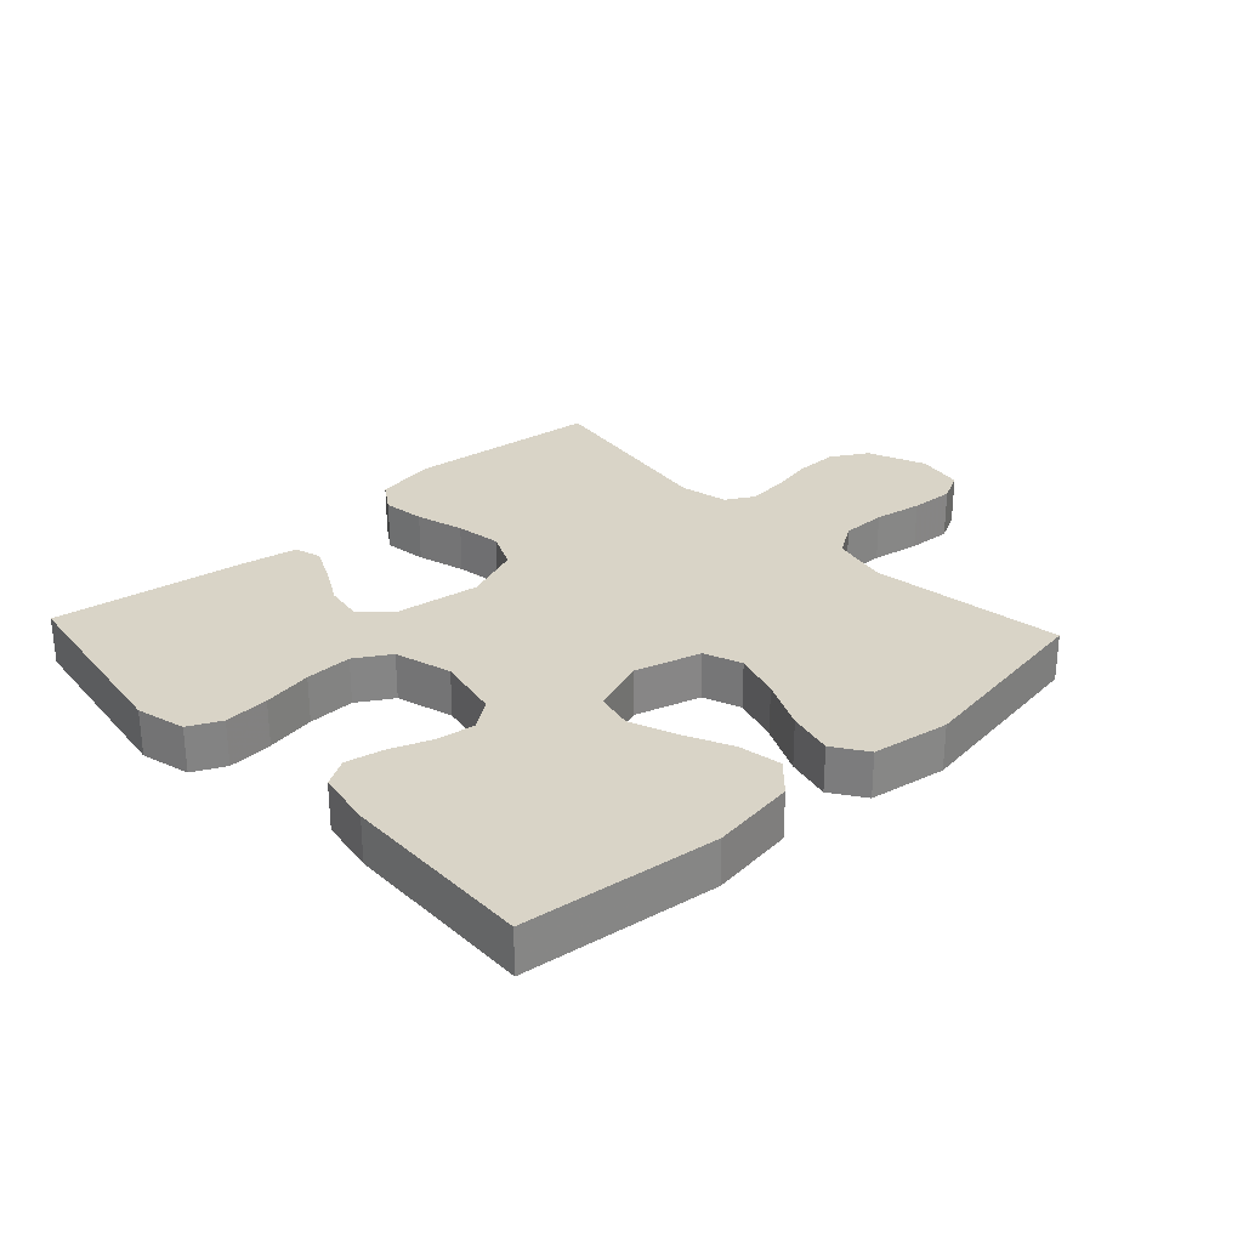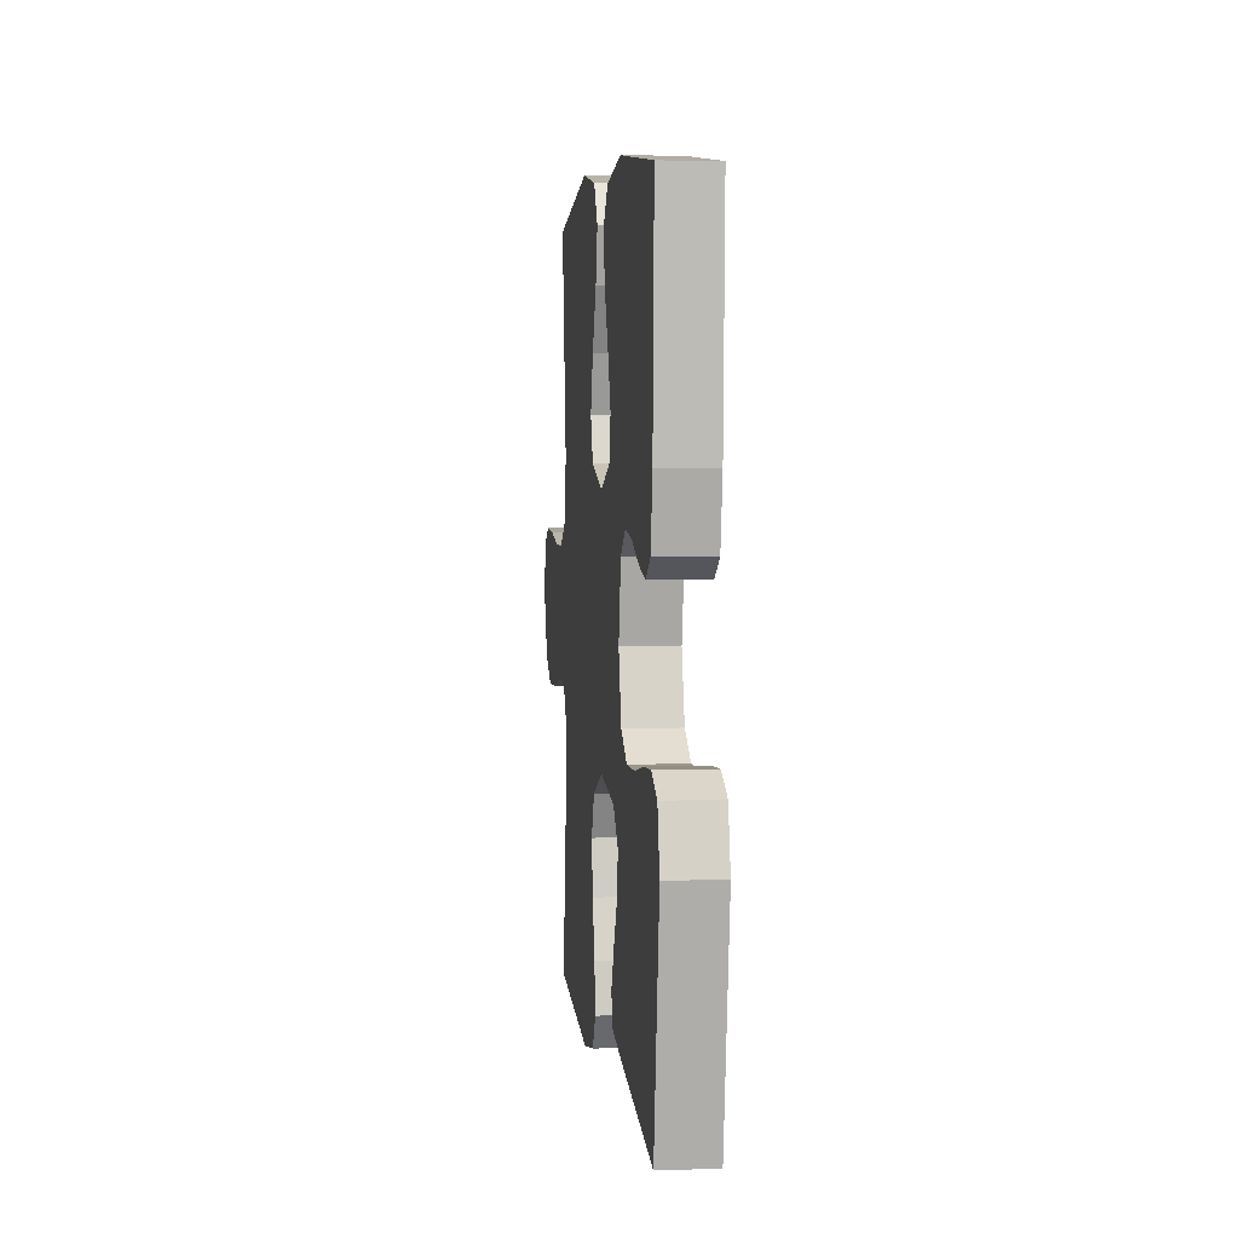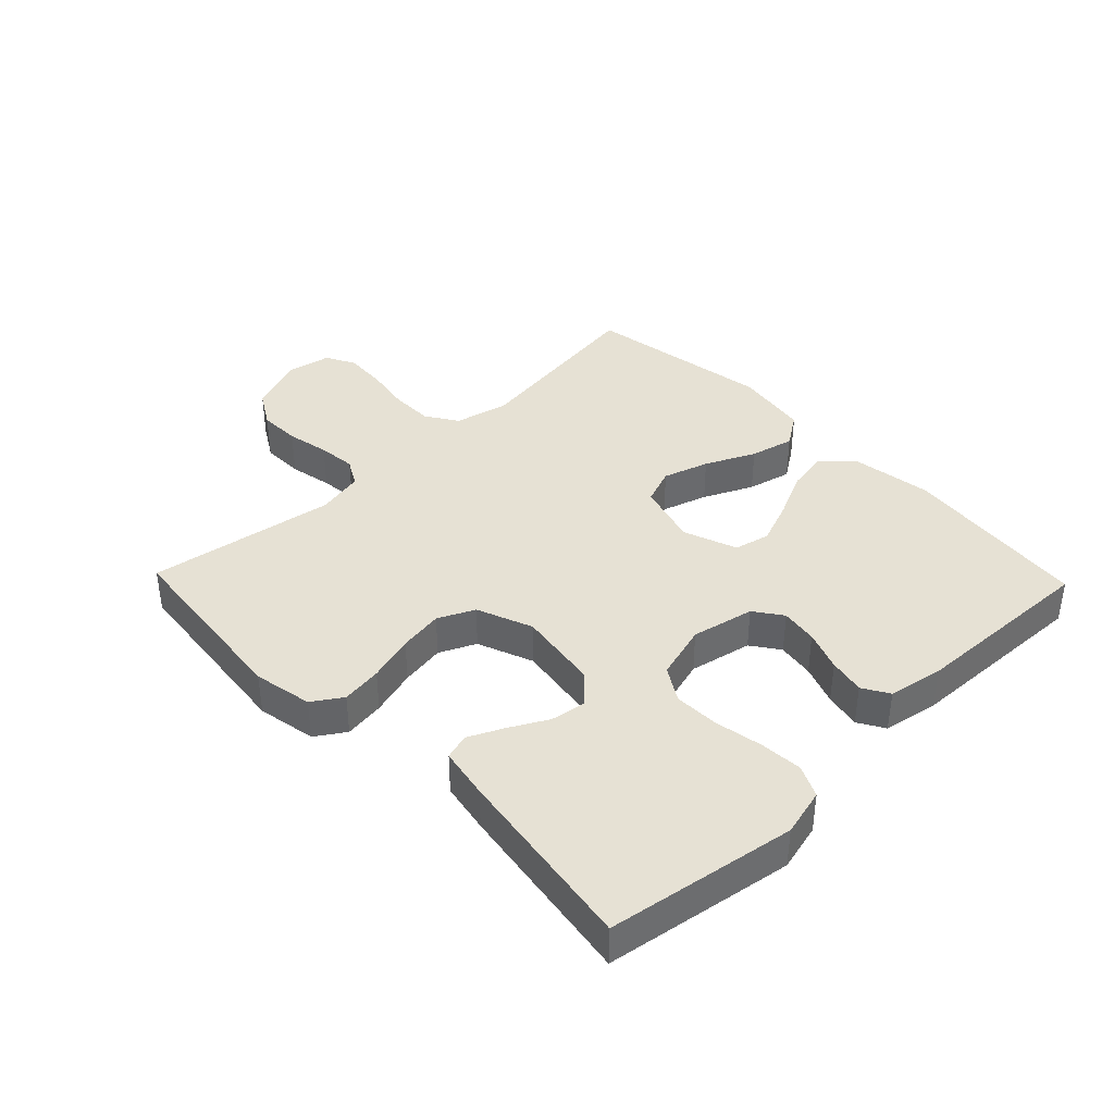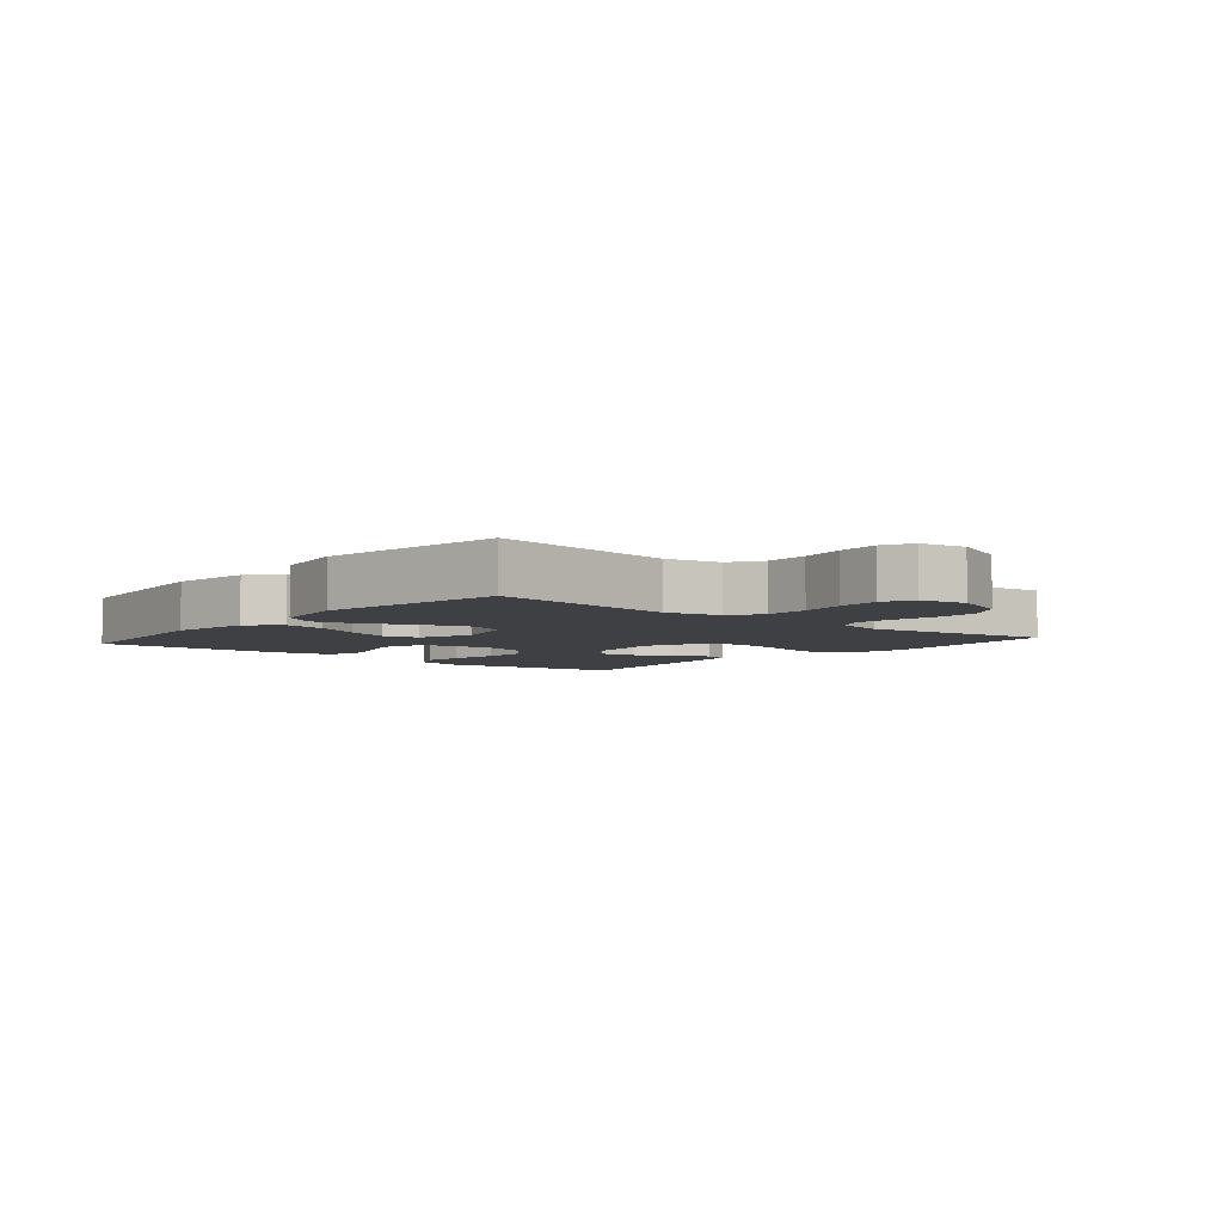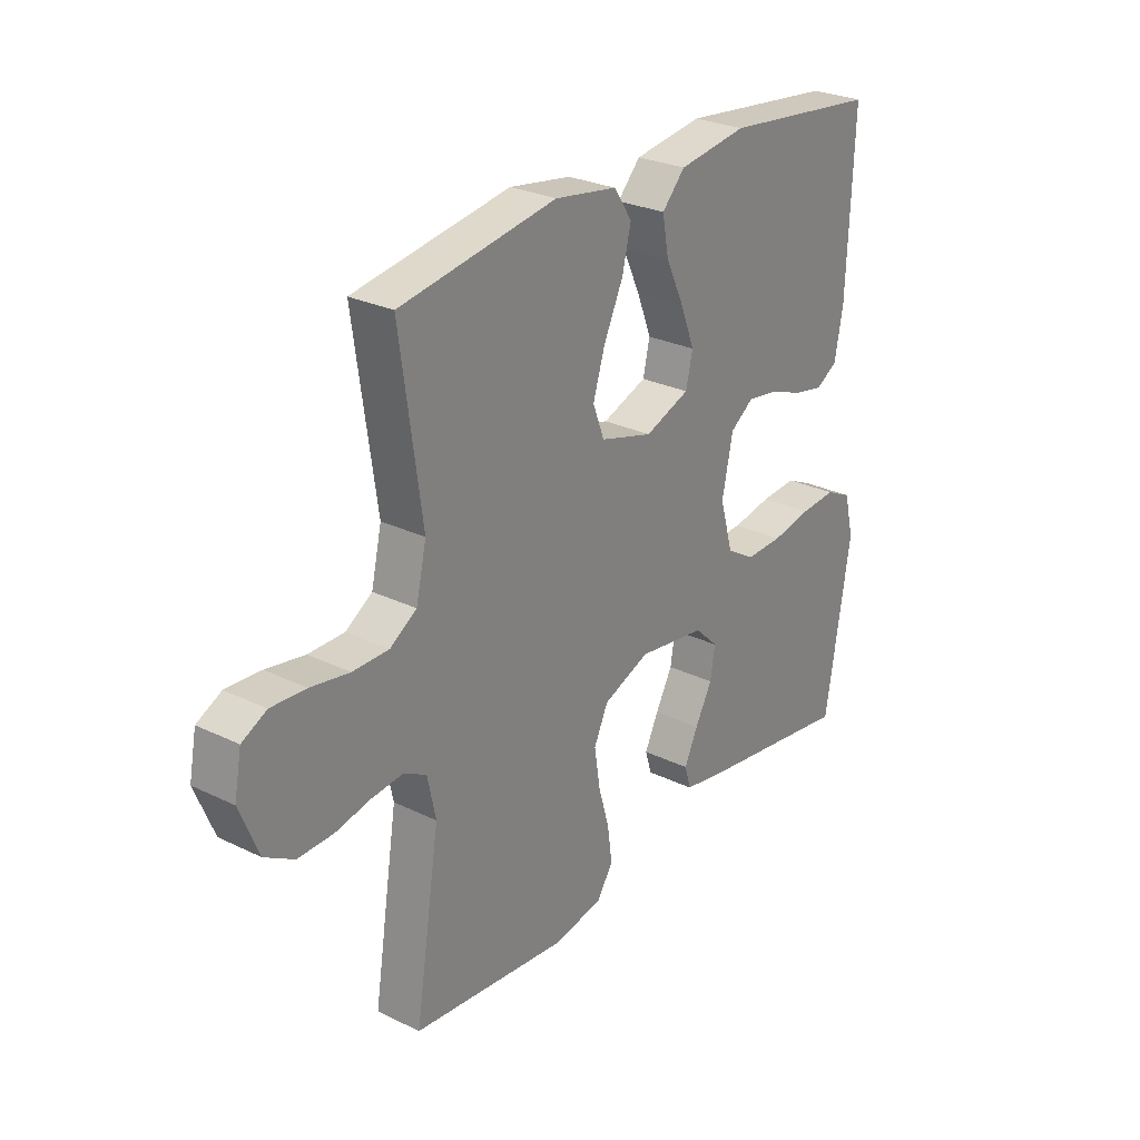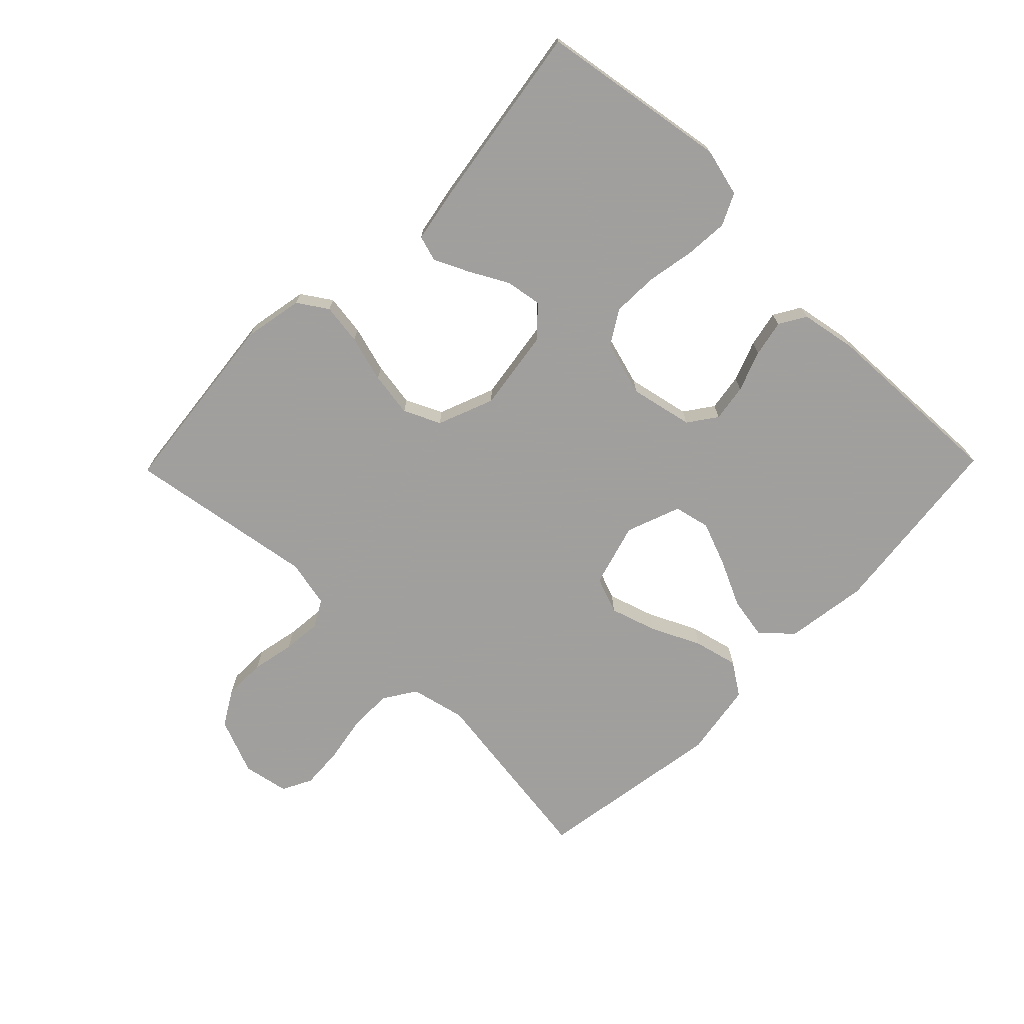
<metadata>
{"format":"obj","ext":"obj","renderer":"f3d","projection":"perspective","resolution":1024,"background":"white","views":[{"elev":28.6,"azim":-43.0,"up":"+Y"},{"elev":4.0,"azim":-96.3,"up":"+Z"},{"elev":39.2,"azim":-133.9,"up":"+Y"},{"elev":-5.1,"azim":49.9,"up":"+Y"},{"elev":27.3,"azim":126.8,"up":"+Z"},{"elev":-71.5,"azim":-134.3,"up":"+Y"}]}
</metadata>
<code>
v -0.5 0.07 0.5
v -0.2 0.07 0.534
v -0.069 0.07 0.515
v -0.025 0.07 0.468
v -0.037 0.07 0.401
v -0.072 0.07 0.327
v -0.099 0.07 0.257
v -0.086 0.07 0.2
v 0 0.07 0.168
v 0.101 0.07 0.197
v 0.123 0.07 0.255
v 0.1 0.07 0.328
v 0.063 0.07 0.407
v 0.046 0.07 0.477
v 0.081 0.07 0.529
v 0.2 0.07 0.548
v 0.5 0.07 0.5
v 0.458 0.07 0.2
v 0.478 0.07 0.113
v 0.529 0.07 0.08
v 0.598 0.07 0.08
v 0.672 0.07 0.093
v 0.739 0.07 0.097
v 0.786 0.07 0.073
v 0.8 0.07 0
v 0.764 0.07 -0.089
v 0.708 0.07 -0.122
v 0.641 0.07 -0.121
v 0.573 0.07 -0.107
v 0.512 0.07 -0.101
v 0.469 0.07 -0.125
v 0.453 0.07 -0.2
v 0.5 0.07 -0.5
v 0.2 0.07 -0.532
v 0.106 0.07 -0.514
v 0.075 0.07 -0.467
v 0.084 0.07 -0.402
v 0.105 0.07 -0.328
v 0.116 0.07 -0.257
v 0.089 0.07 -0.199
v 0 0.07 -0.164
v -0.13 0.07 -0.183
v -0.175 0.07 -0.226
v -0.166 0.07 -0.283
v -0.133 0.07 -0.344
v -0.107 0.07 -0.399
v -0.119 0.07 -0.44
v -0.2 0.07 -0.455
v -0.5 0.07 -0.5
v -0.548 0.07 -0.2
v -0.529 0.07 -0.124
v -0.479 0.07 -0.1
v -0.41 0.07 -0.105
v -0.334 0.07 -0.119
v -0.262 0.07 -0.121
v -0.208 0.07 -0.088
v -0.183 0.07 0
v -0.204 0.07 0.1
v -0.249 0.07 0.132
v -0.308 0.07 0.123
v -0.372 0.07 0.099
v -0.43 0.07 0.087
v -0.472 0.07 0.112
v -0.488 0.07 0.2
v -0.5 0 0.5
v -0.2 0 0.534
v -0.069 0 0.515
v -0.025 0 0.468
v -0.037 0 0.401
v -0.072 0 0.327
v -0.099 0 0.257
v -0.086 0 0.2
v 0 0 0.168
v 0.101 0 0.197
v 0.123 0 0.255
v 0.1 0 0.328
v 0.063 0 0.407
v 0.046 0 0.477
v 0.081 0 0.529
v 0.2 0 0.548
v 0.5 0 0.5
v 0.458 0 0.2
v 0.478 0 0.113
v 0.529 0 0.08
v 0.598 0 0.08
v 0.672 0 0.093
v 0.739 0 0.097
v 0.786 0 0.073
v 0.8 0 0
v 0.764 0 -0.089
v 0.708 0 -0.122
v 0.641 0 -0.121
v 0.573 0 -0.107
v 0.512 0 -0.101
v 0.469 0 -0.125
v 0.453 0 -0.2
v 0.5 0 -0.5
v 0.2 0 -0.532
v 0.106 0 -0.514
v 0.075 0 -0.467
v 0.084 0 -0.402
v 0.105 0 -0.328
v 0.116 0 -0.257
v 0.089 0 -0.199
v 0 0 -0.164
v -0.13 0 -0.183
v -0.175 0 -0.226
v -0.166 0 -0.283
v -0.133 0 -0.344
v -0.107 0 -0.399
v -0.119 0 -0.44
v -0.2 0 -0.455
v -0.5 0 -0.5
v -0.548 0 -0.2
v -0.529 0 -0.124
v -0.479 0 -0.1
v -0.41 0 -0.105
v -0.334 0 -0.119
v -0.262 0 -0.121
v -0.208 0 -0.088
v -0.183 0 0
v -0.204 0 0.1
v -0.249 0 0.132
v -0.308 0 0.123
v -0.372 0 0.099
v -0.43 0 0.087
v -0.472 0 0.112
v -0.488 0 0.2
f 60 61 62 63
f 59 60 63 64
f 51 52 53 54
f 51 54 55
f 50 51 55
f 49 50 55
f 48 49 55 56
f 44 45 46 47
f 44 47 48
f 43 44 48 56
f 35 36 37 38
f 35 38 39
f 32 33 34 35
f 31 32 35 39
f 30 31 39 40
f 26 27 28 29
f 26 29 30
f 25 26 30
f 21 22 23 24
f 20 21 24 25
f 15 16 17 18
f 15 18 19
f 12 13 14 15
f 11 12 15 19
f 10 11 19 20
f 3 4 5 6
f 3 6 7
f 2 3 7
f 59 64 1 2
f 58 59 2 7
f 57 58 7 8
f 42 43 56 57
f 41 42 57 8
f 40 41 8 9
f 20 25 30 40
f 9 10 20 40
f 127 126 125 124
f 128 127 124 123
f 118 117 116 115
f 119 118 115
f 119 115 114
f 119 114 113
f 120 119 113 112
f 111 110 109 108
f 112 111 108
f 120 112 108 107
f 102 101 100 99
f 103 102 99
f 99 98 97 96
f 103 99 96 95
f 104 103 95 94
f 93 92 91 90
f 94 93 90
f 94 90 89
f 88 87 86 85
f 89 88 85 84
f 82 81 80 79
f 83 82 79
f 79 78 77 76
f 83 79 76 75
f 84 83 75 74
f 70 69 68 67
f 71 70 67
f 71 67 66
f 66 65 128 123
f 71 66 123 122
f 72 71 122 121
f 121 120 107 106
f 72 121 106 105
f 73 72 105 104
f 104 94 89 84
f 104 84 74 73
f 1 65 66 2
f 2 66 67 3
f 3 67 68 4
f 4 68 69 5
f 5 69 70 6
f 6 70 71 7
f 7 71 72 8
f 8 72 73 9
f 9 73 74 10
f 10 74 75 11
f 11 75 76 12
f 12 76 77 13
f 13 77 78 14
f 14 78 79 15
f 15 79 80 16
f 16 80 81 17
f 17 81 82 18
f 18 82 83 19
f 19 83 84 20
f 20 84 85 21
f 21 85 86 22
f 22 86 87 23
f 23 87 88 24
f 24 88 89 25
f 25 89 90 26
f 26 90 91 27
f 27 91 92 28
f 28 92 93 29
f 29 93 94 30
f 30 94 95 31
f 31 95 96 32
f 32 96 97 33
f 33 97 98 34
f 34 98 99 35
f 35 99 100 36
f 36 100 101 37
f 37 101 102 38
f 38 102 103 39
f 39 103 104 40
f 40 104 105 41
f 41 105 106 42
f 42 106 107 43
f 43 107 108 44
f 44 108 109 45
f 45 109 110 46
f 46 110 111 47
f 47 111 112 48
f 48 112 113 49
f 49 113 114 50
f 50 114 115 51
f 51 115 116 52
f 52 116 117 53
f 53 117 118 54
f 54 118 119 55
f 55 119 120 56
f 56 120 121 57
f 57 121 122 58
f 58 122 123 59
f 59 123 124 60
f 60 124 125 61
f 61 125 126 62
f 62 126 127 63
f 63 127 128 64
f 64 128 65 1

</code>
